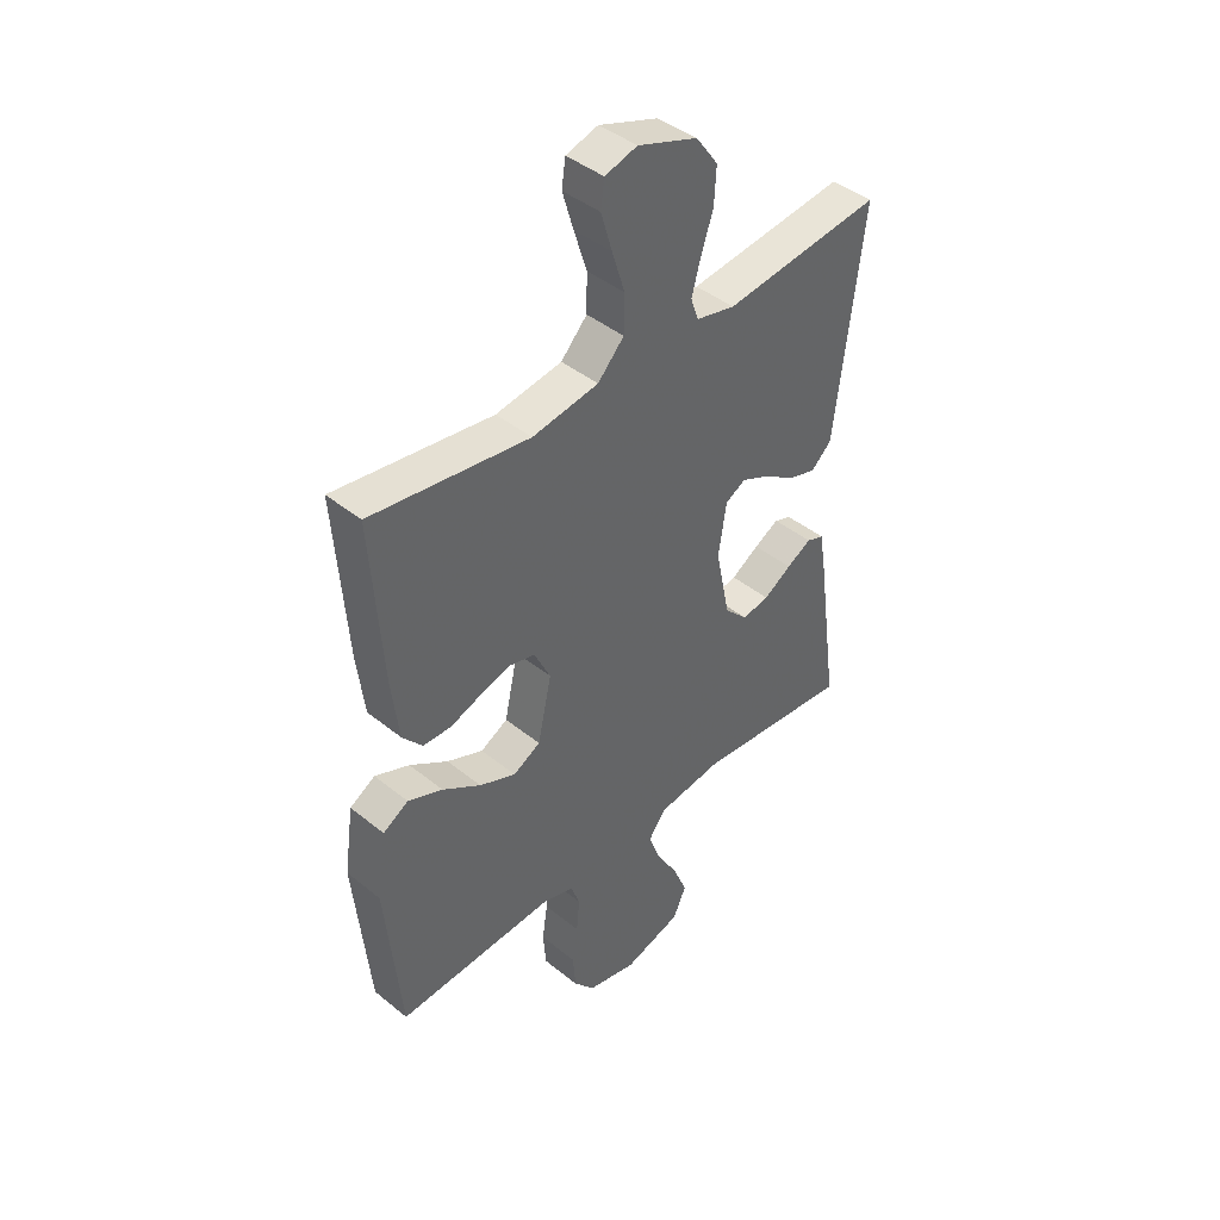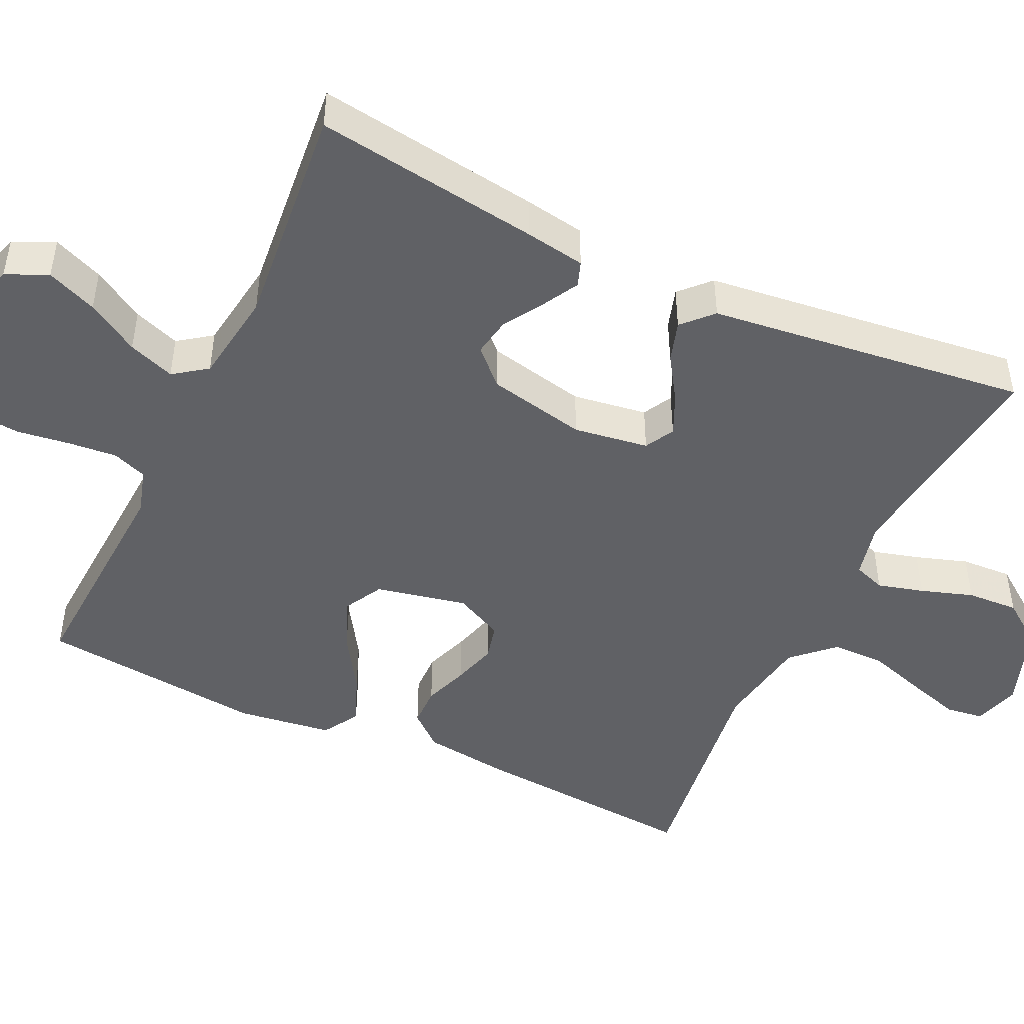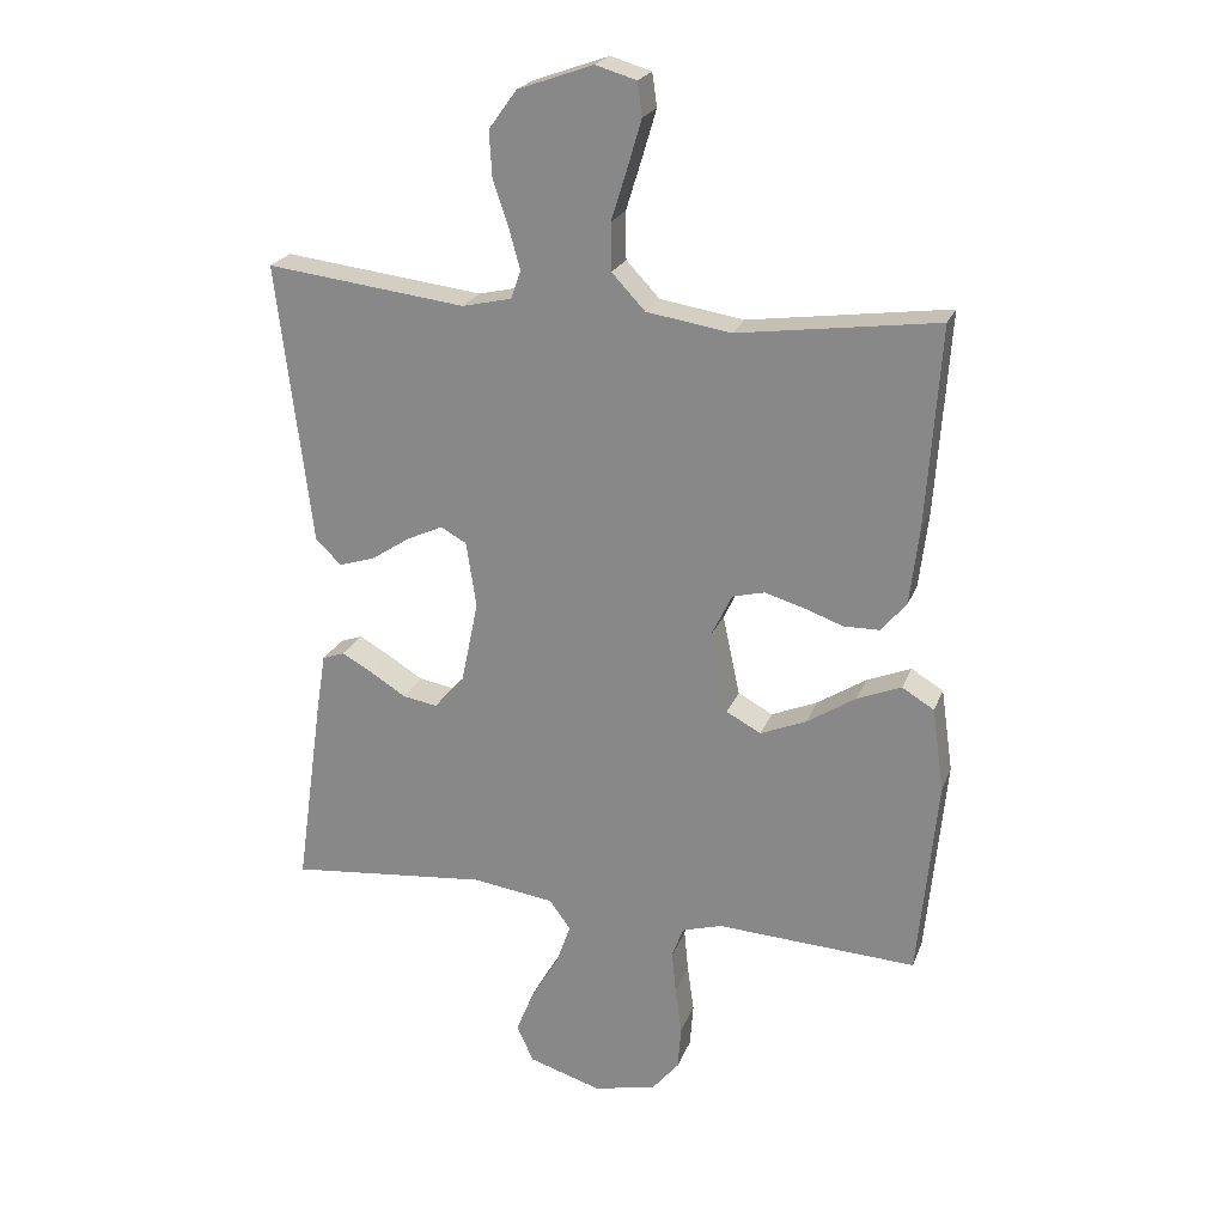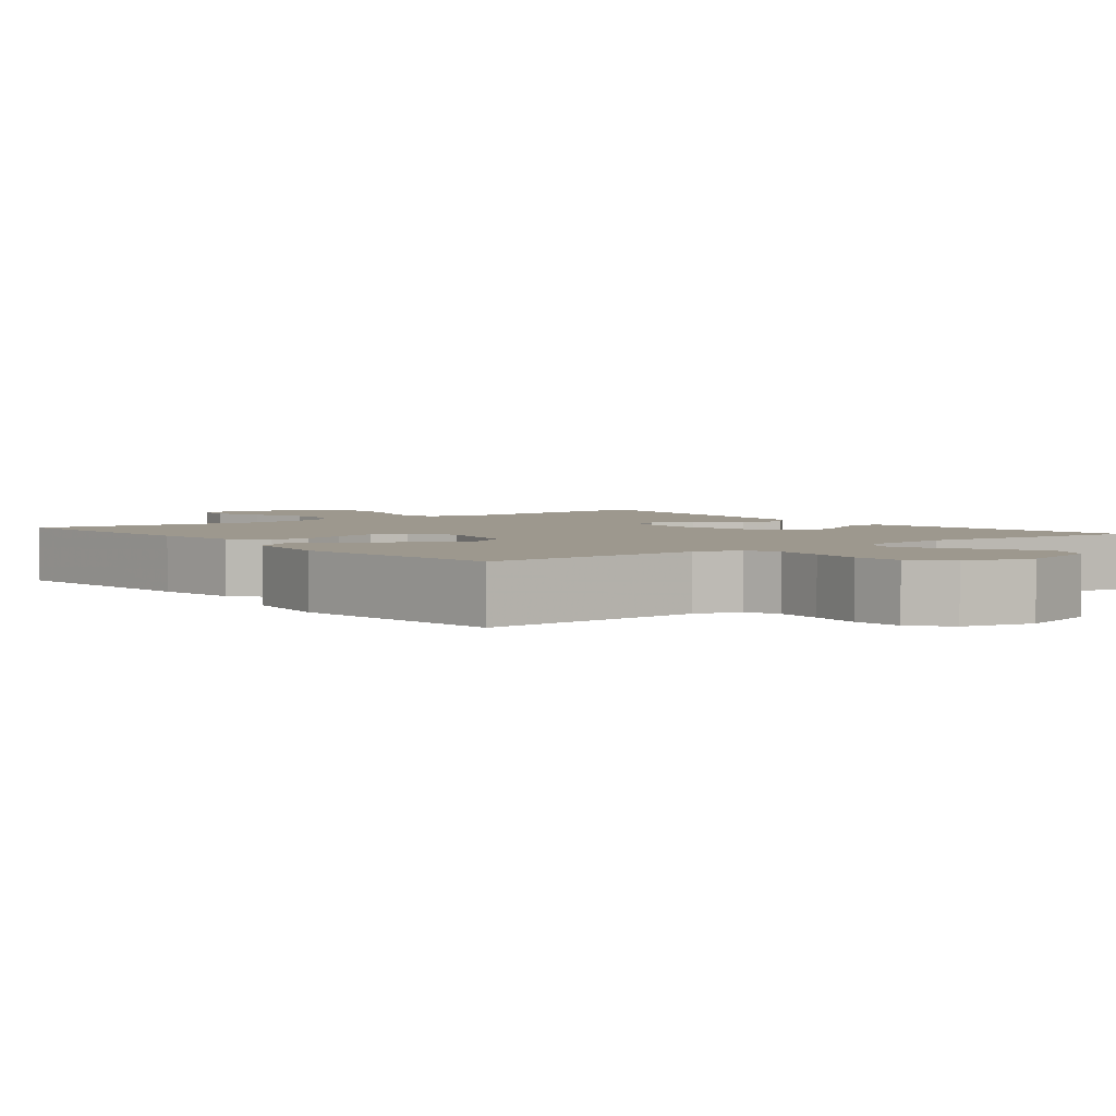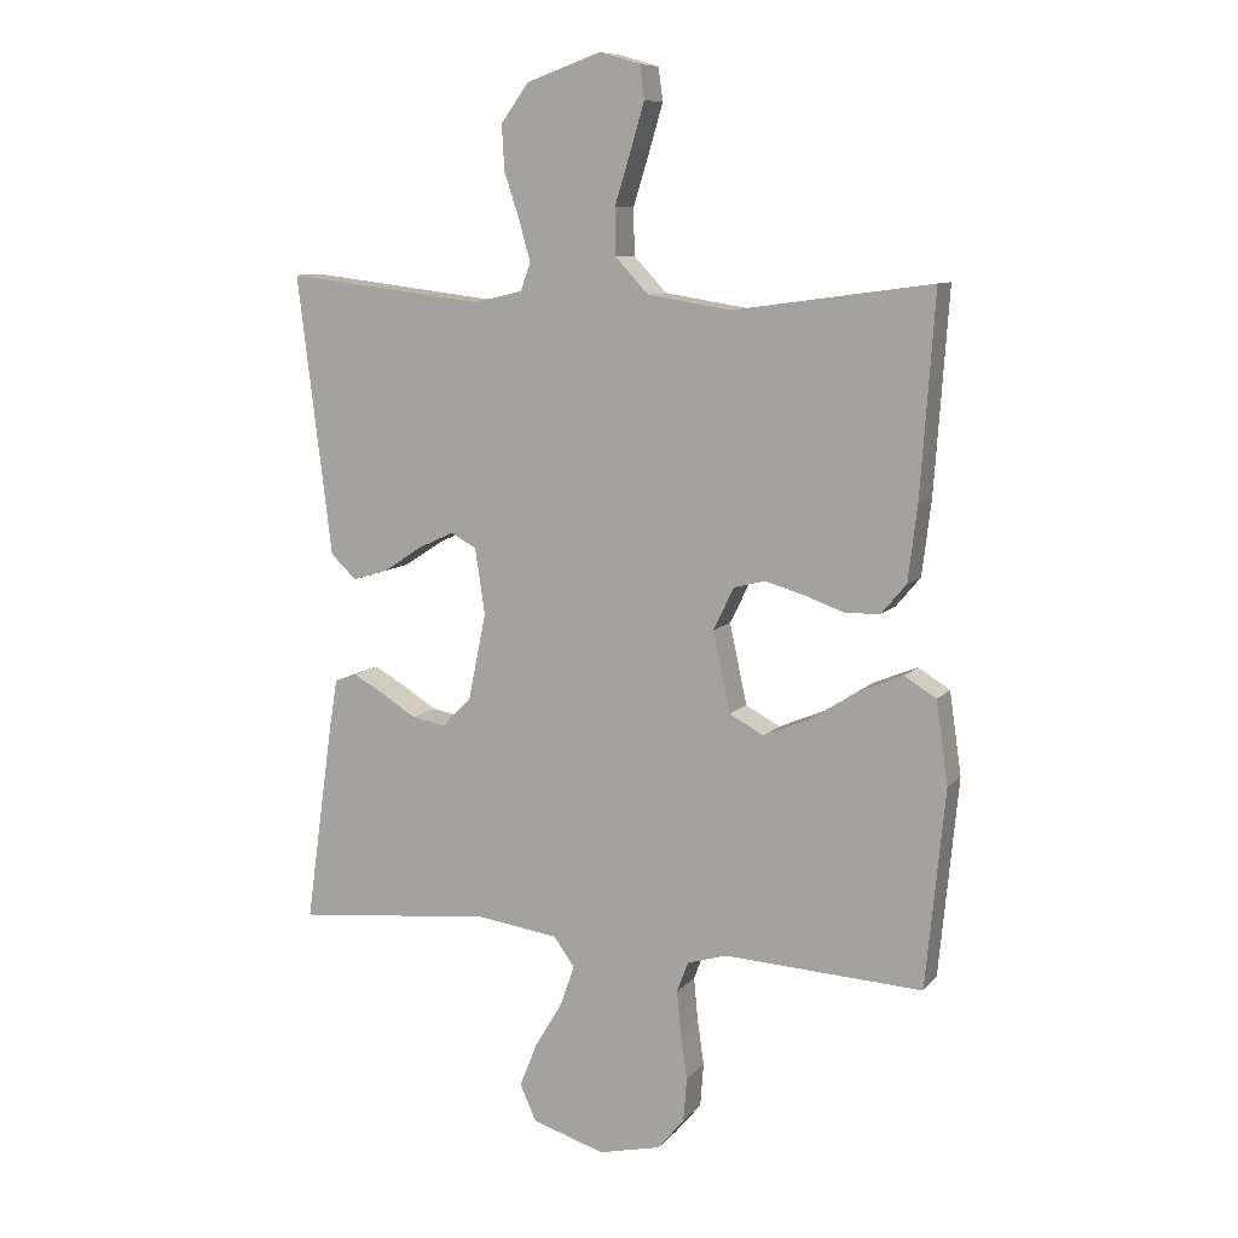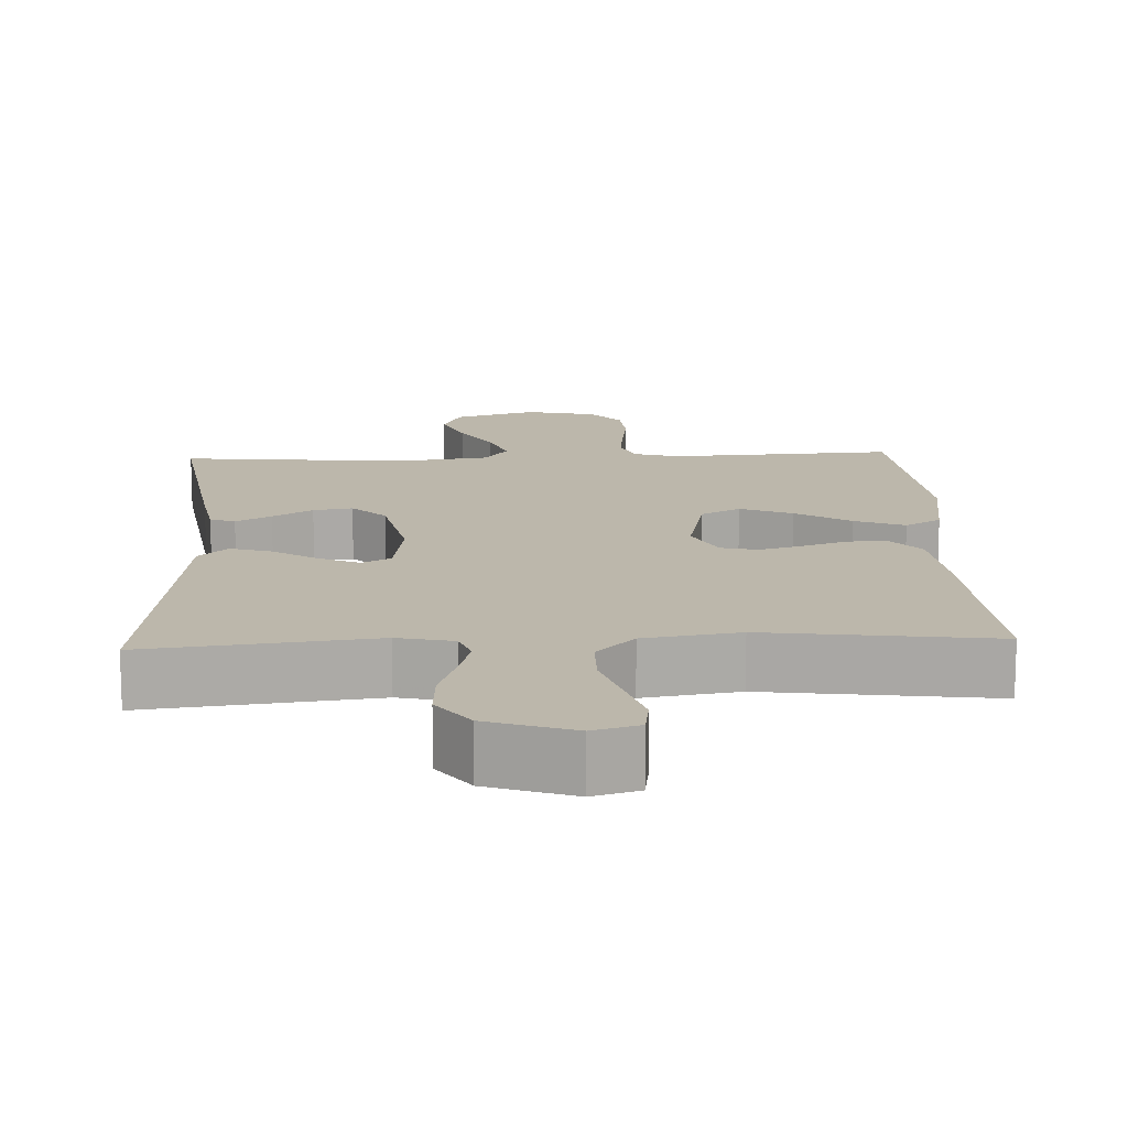
<metadata>
{"format":"obj","ext":"obj","renderer":"f3d","projection":"perspective","resolution":1024,"background":"white","views":[{"elev":42.7,"azim":133.9,"up":"+Z"},{"elev":-47.3,"azim":-115.4,"up":"+Y"},{"elev":22.6,"azim":17.6,"up":"+Z"},{"elev":3.2,"azim":142.1,"up":"+Y"},{"elev":9.4,"azim":22.9,"up":"+Z"},{"elev":14.3,"azim":-2.6,"up":"+Y"}]}
</metadata>
<code>
v -0.5 0.07 0.5
v -0.2 0.07 0.464
v -0.126 0.07 0.481
v -0.111 0.07 0.523
v -0.128 0.07 0.584
v -0.151 0.07 0.653
v -0.155 0.07 0.721
v -0.113 0.07 0.779
v 0 0.07 0.819
v 0.061 0.07 0.801
v 0.068 0.07 0.751
v 0.047 0.07 0.68
v 0.023 0.07 0.603
v 0.024 0.07 0.532
v 0.074 0.07 0.479
v 0.2 0.07 0.459
v 0.5 0.07 0.5
v 0.479 0.07 0.2
v 0.465 0.07 0.084
v 0.427 0.07 0.039
v 0.374 0.07 0.038
v 0.315 0.07 0.059
v 0.256 0.07 0.076
v 0.208 0.07 0.064
v 0.177 0.07 0
v 0.203 0.07 -0.121
v 0.255 0.07 -0.149
v 0.324 0.07 -0.12
v 0.397 0.07 -0.073
v 0.463 0.07 -0.046
v 0.511 0.07 -0.075
v 0.529 0.07 -0.2
v 0.5 0.07 -0.5
v 0.2 0.07 -0.484
v 0.14 0.07 -0.502
v 0.123 0.07 -0.548
v 0.129 0.07 -0.612
v 0.139 0.07 -0.682
v 0.134 0.07 -0.748
v 0.094 0.07 -0.796
v 0 0.07 -0.818
v -0.11 0.07 -0.784
v -0.135 0.07 -0.729
v -0.108 0.07 -0.662
v -0.067 0.07 -0.593
v -0.045 0.07 -0.531
v -0.077 0.07 -0.487
v -0.2 0.07 -0.47
v -0.5 0.07 -0.5
v -0.458 0.07 -0.2
v -0.445 0.07 -0.12
v -0.412 0.07 -0.108
v -0.365 0.07 -0.134
v -0.312 0.07 -0.167
v -0.26 0.07 -0.176
v -0.216 0.07 -0.131
v -0.189 0.07 0
v -0.204 0.07 0.099
v -0.243 0.07 0.12
v -0.297 0.07 0.095
v -0.355 0.07 0.057
v -0.409 0.07 0.04
v -0.448 0.07 0.077
v -0.463 0.07 0.2
v -0.5 0 0.5
v -0.2 0 0.464
v -0.126 0 0.481
v -0.111 0 0.523
v -0.128 0 0.584
v -0.151 0 0.653
v -0.155 0 0.721
v -0.113 0 0.779
v 0 0 0.819
v 0.061 0 0.801
v 0.068 0 0.751
v 0.047 0 0.68
v 0.023 0 0.603
v 0.024 0 0.532
v 0.074 0 0.479
v 0.2 0 0.459
v 0.5 0 0.5
v 0.479 0 0.2
v 0.465 0 0.084
v 0.427 0 0.039
v 0.374 0 0.038
v 0.315 0 0.059
v 0.256 0 0.076
v 0.208 0 0.064
v 0.177 0 0
v 0.203 0 -0.121
v 0.255 0 -0.149
v 0.324 0 -0.12
v 0.397 0 -0.073
v 0.463 0 -0.046
v 0.511 0 -0.075
v 0.529 0 -0.2
v 0.5 0 -0.5
v 0.2 0 -0.484
v 0.14 0 -0.502
v 0.123 0 -0.548
v 0.129 0 -0.612
v 0.139 0 -0.682
v 0.134 0 -0.748
v 0.094 0 -0.796
v 0 0 -0.818
v -0.11 0 -0.784
v -0.135 0 -0.729
v -0.108 0 -0.662
v -0.067 0 -0.593
v -0.045 0 -0.531
v -0.077 0 -0.487
v -0.2 0 -0.47
v -0.5 0 -0.5
v -0.458 0 -0.2
v -0.445 0 -0.12
v -0.412 0 -0.108
v -0.365 0 -0.134
v -0.312 0 -0.167
v -0.26 0 -0.176
v -0.216 0 -0.131
v -0.189 0 0
v -0.204 0 0.099
v -0.243 0 0.12
v -0.297 0 0.095
v -0.355 0 0.057
v -0.409 0 0.04
v -0.448 0 0.077
v -0.463 0 0.2
f 61 62 63 64
f 60 61 64 1
f 59 60 1 2
f 58 59 2 3
f 57 58 3 4
f 51 52 53 54
f 49 50 51 54
f 48 49 54 55
f 47 48 55 56
f 42 43 44 45
f 42 45 46
f 41 42 46
f 40 41 46
f 37 38 39 40
f 36 37 40 46
f 35 36 46 47
f 31 32 33 34
f 28 29 30 31
f 27 28 31 34
f 26 27 34 35
f 19 20 21 22
f 19 22 23
f 16 17 18 19
f 15 16 19 23
f 14 15 23 24
f 10 11 12 13
f 8 9 10 13
f 8 13 14
f 5 6 7 8
f 4 5 8 14
f 57 4 14 24
f 25 26 35 47
f 47 56 57
f 24 25 47 57
f 128 127 126 125
f 65 128 125 124
f 66 65 124 123
f 67 66 123 122
f 68 67 122 121
f 118 117 116 115
f 118 115 114 113
f 119 118 113 112
f 120 119 112 111
f 109 108 107 106
f 110 109 106
f 110 106 105
f 110 105 104
f 104 103 102 101
f 110 104 101 100
f 111 110 100 99
f 98 97 96 95
f 95 94 93 92
f 98 95 92 91
f 99 98 91 90
f 86 85 84 83
f 87 86 83
f 83 82 81 80
f 87 83 80 79
f 88 87 79 78
f 77 76 75 74
f 77 74 73 72
f 78 77 72
f 72 71 70 69
f 78 72 69 68
f 88 78 68 121
f 111 99 90 89
f 121 120 111
f 121 111 89 88
f 1 65 66 2
f 2 66 67 3
f 3 67 68 4
f 4 68 69 5
f 5 69 70 6
f 6 70 71 7
f 7 71 72 8
f 8 72 73 9
f 9 73 74 10
f 10 74 75 11
f 11 75 76 12
f 12 76 77 13
f 13 77 78 14
f 14 78 79 15
f 15 79 80 16
f 16 80 81 17
f 17 81 82 18
f 18 82 83 19
f 19 83 84 20
f 20 84 85 21
f 21 85 86 22
f 22 86 87 23
f 23 87 88 24
f 24 88 89 25
f 25 89 90 26
f 26 90 91 27
f 27 91 92 28
f 28 92 93 29
f 29 93 94 30
f 30 94 95 31
f 31 95 96 32
f 32 96 97 33
f 33 97 98 34
f 34 98 99 35
f 35 99 100 36
f 36 100 101 37
f 37 101 102 38
f 38 102 103 39
f 39 103 104 40
f 40 104 105 41
f 41 105 106 42
f 42 106 107 43
f 43 107 108 44
f 44 108 109 45
f 45 109 110 46
f 46 110 111 47
f 47 111 112 48
f 48 112 113 49
f 49 113 114 50
f 50 114 115 51
f 51 115 116 52
f 52 116 117 53
f 53 117 118 54
f 54 118 119 55
f 55 119 120 56
f 56 120 121 57
f 57 121 122 58
f 58 122 123 59
f 59 123 124 60
f 60 124 125 61
f 61 125 126 62
f 62 126 127 63
f 63 127 128 64
f 64 128 65 1

</code>
